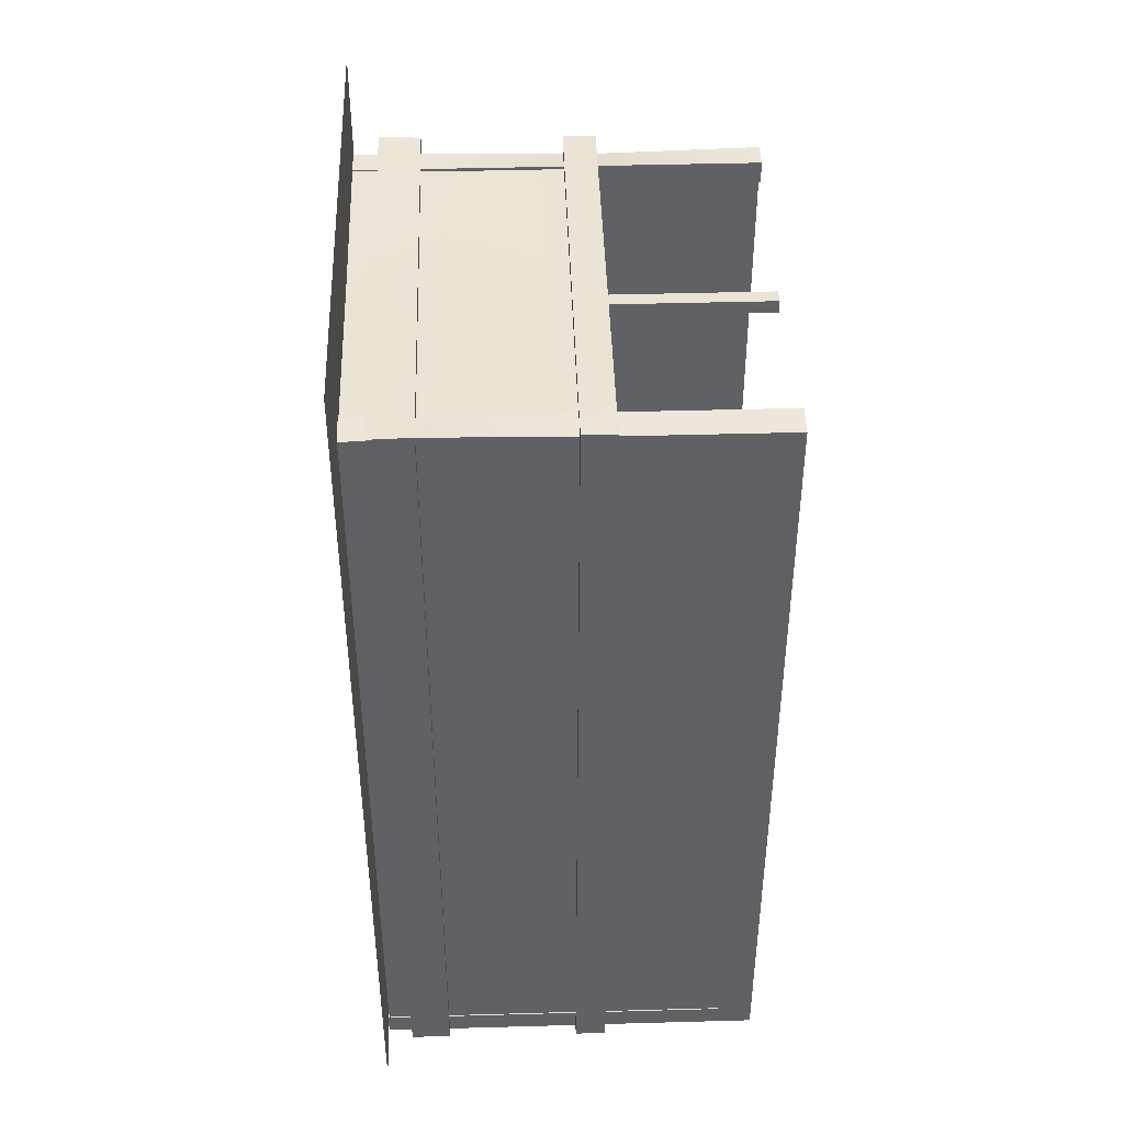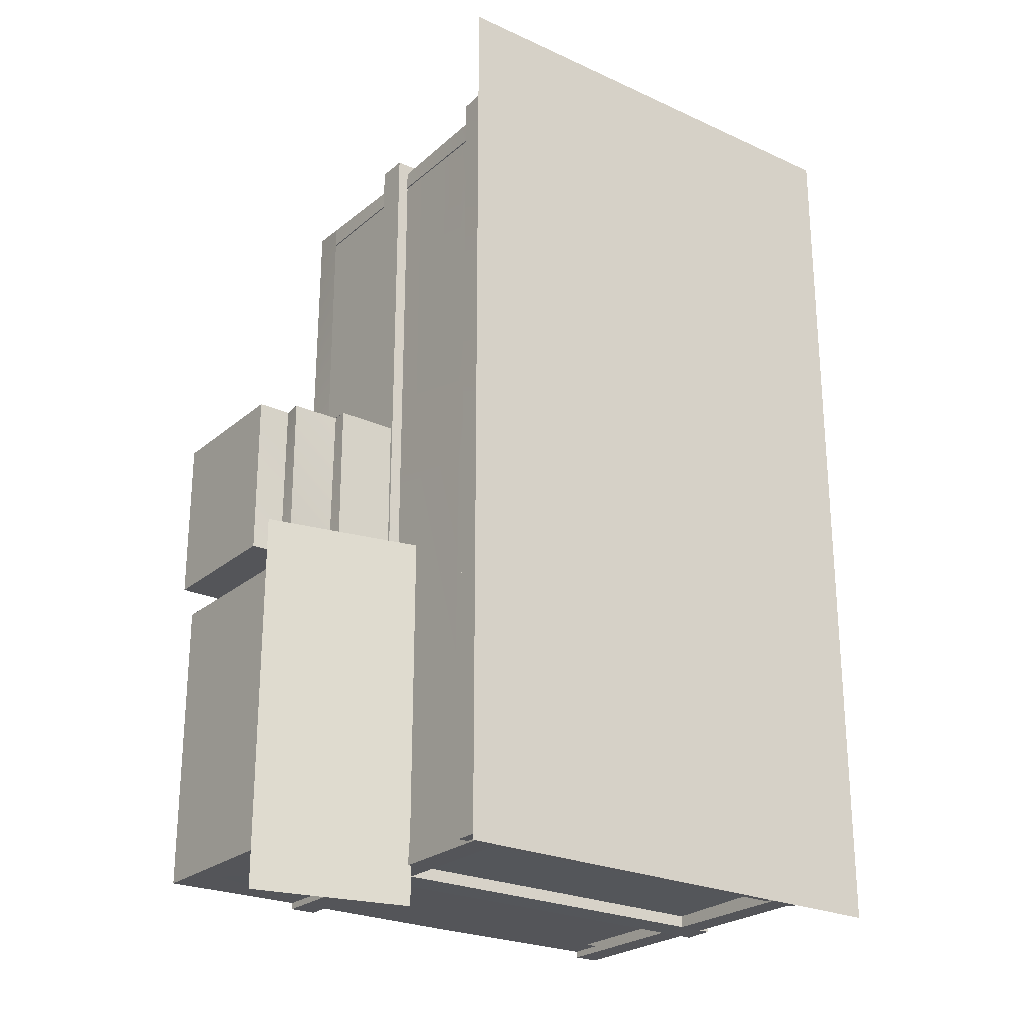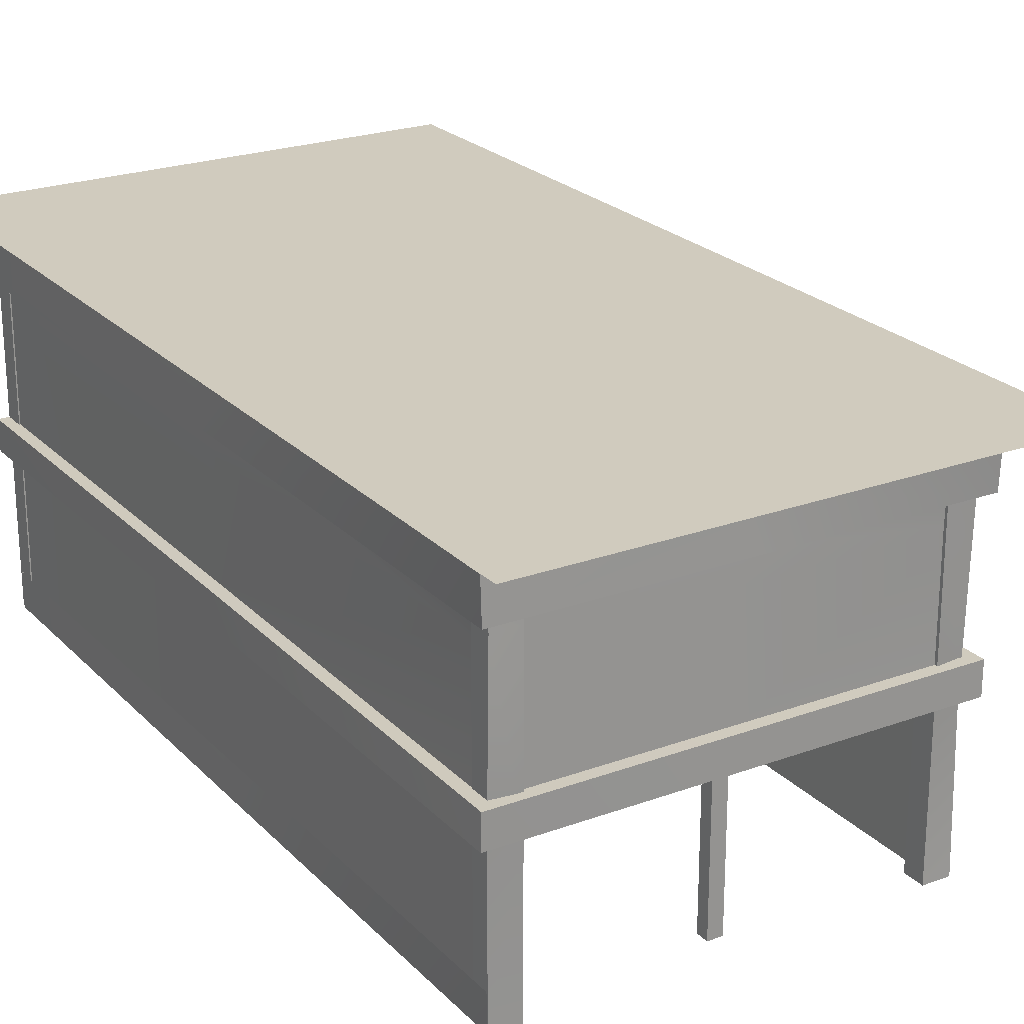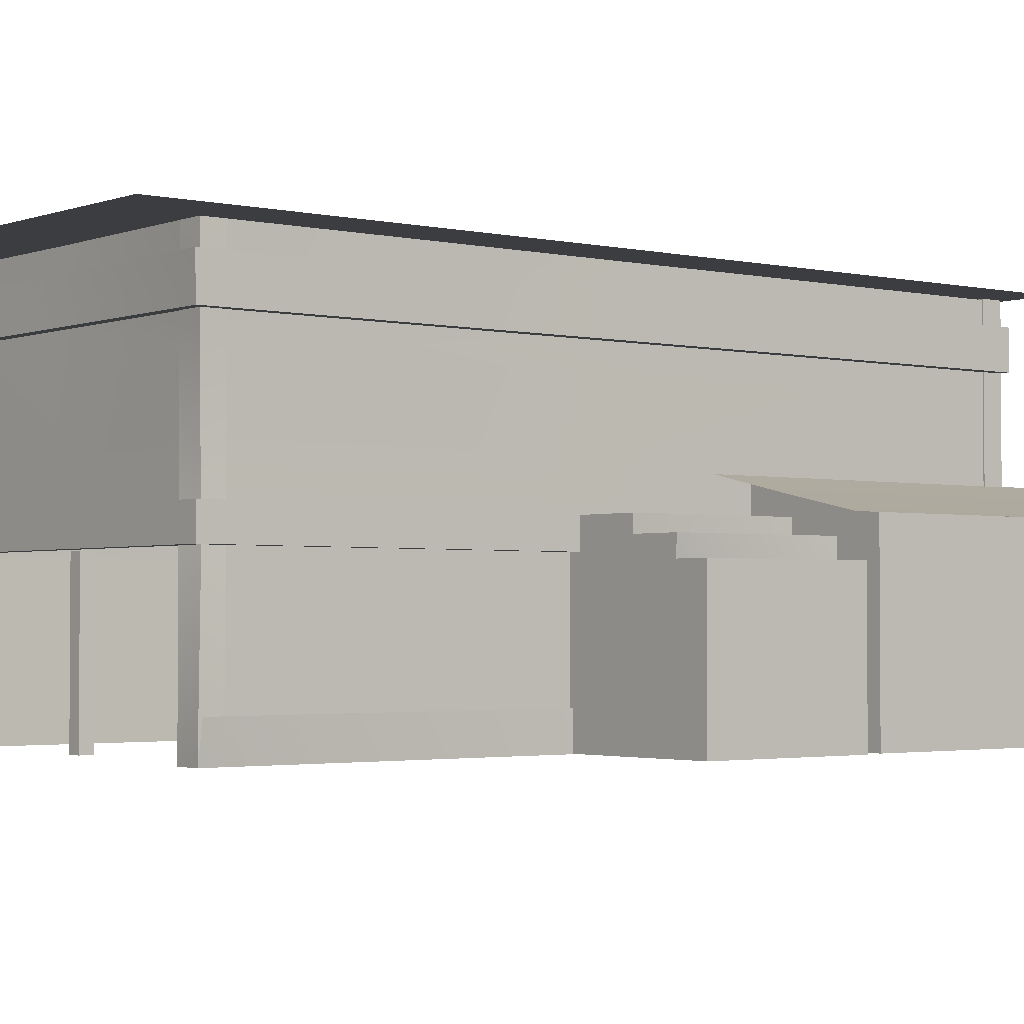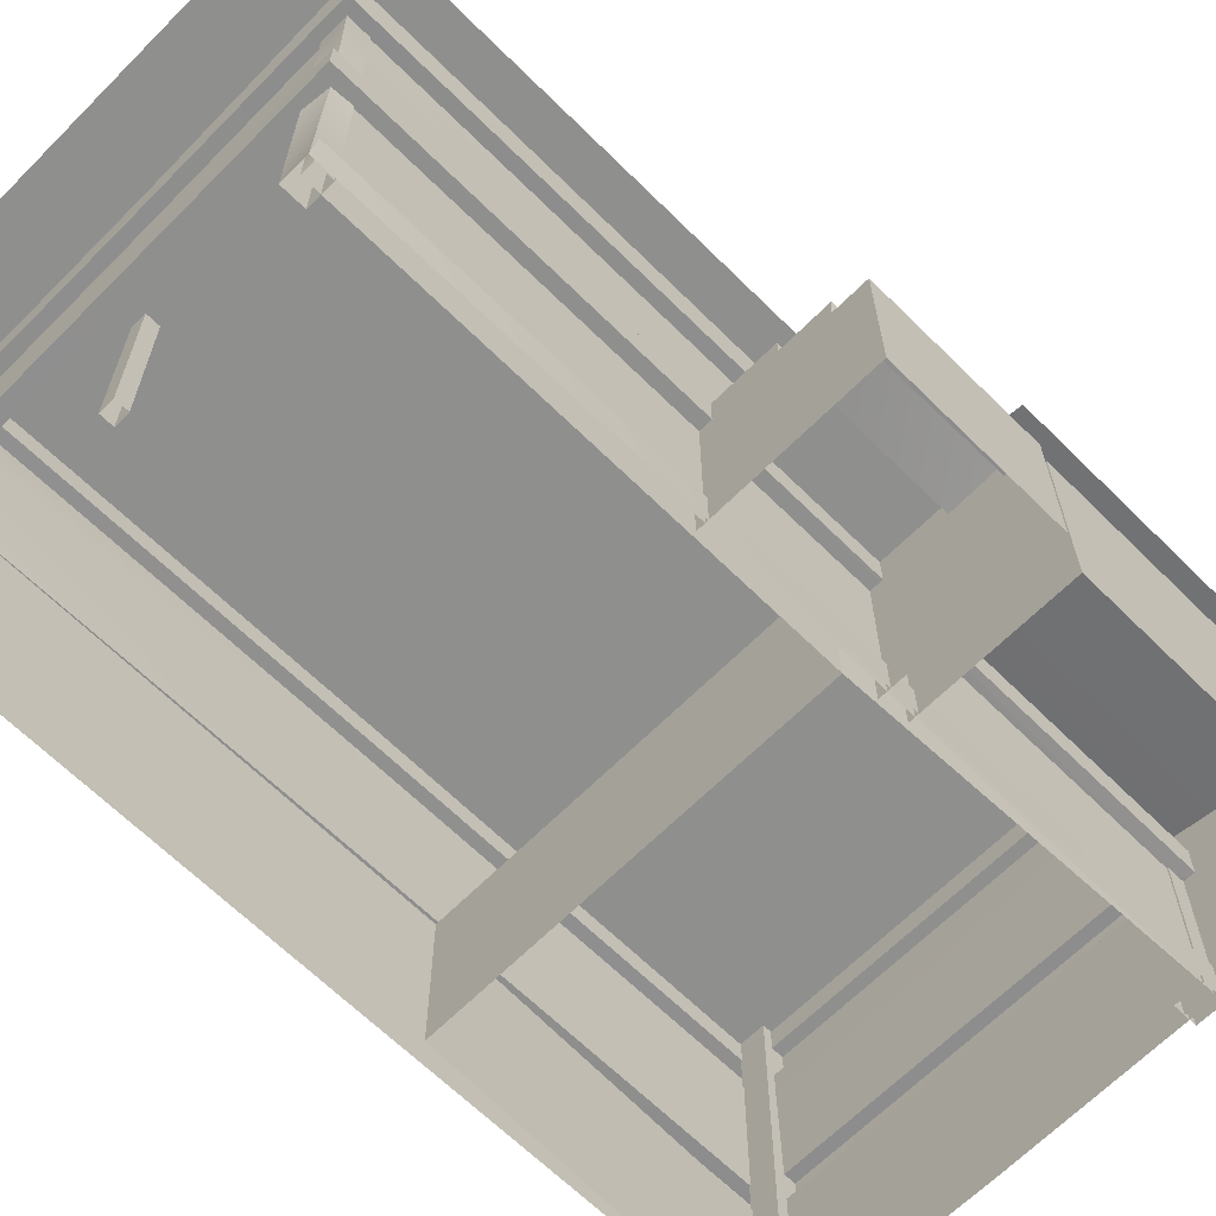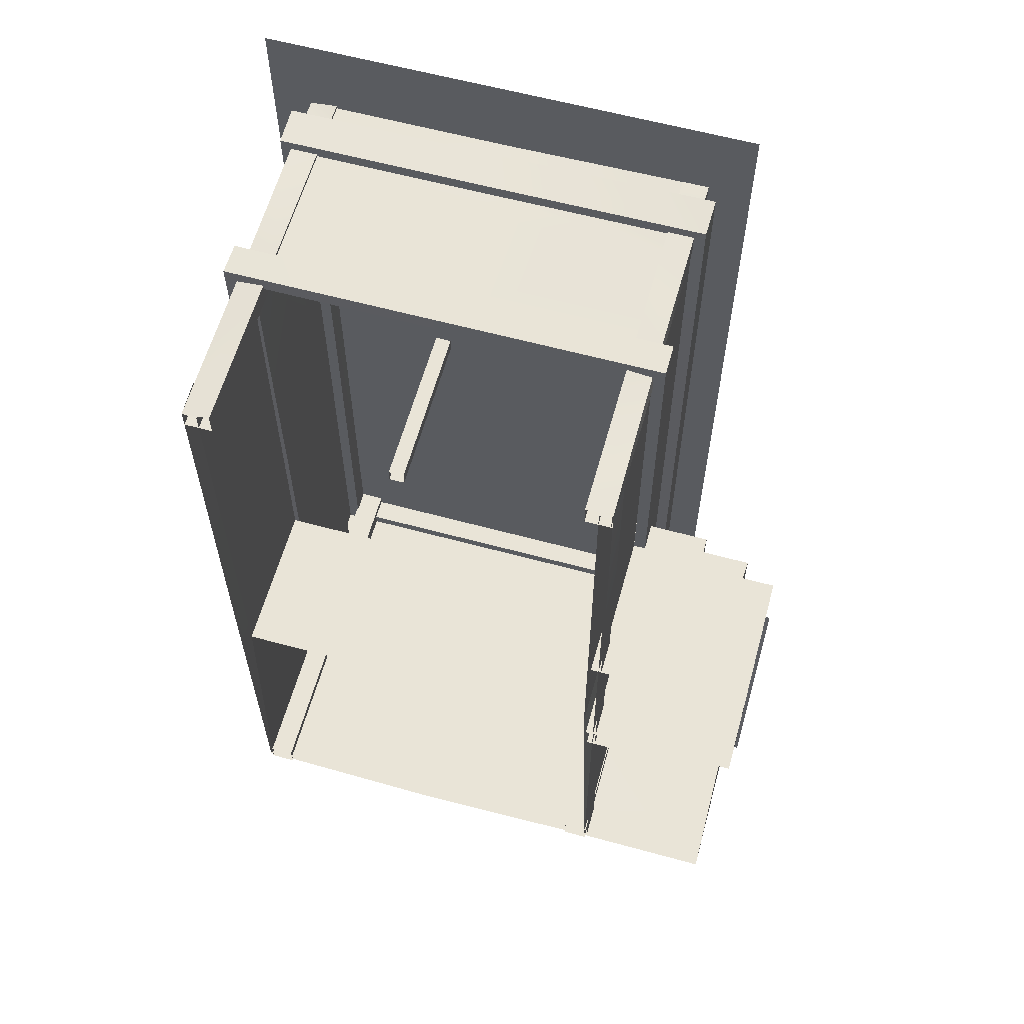
<metadata>
{"format":"obj","ext":"obj","renderer":"f3d","projection":"perspective","resolution":1024,"background":"white","views":[{"elev":43.8,"azim":-91.9,"up":"+Z"},{"elev":-24.8,"azim":143.3,"up":"+Z"},{"elev":23.3,"azim":-31.8,"up":"+Y"},{"elev":-2.3,"azim":51.3,"up":"+Y"},{"elev":-65.3,"azim":45.2,"up":"+Y"},{"elev":61.0,"azim":15.5,"up":"+Z"}]}
</metadata>
<code>
o Detail_Cube.006
v 3.953 2.998 8.175
v 4.185 2.998 0.3031
v 4.185 2.998 8.407
v -3.994 2.998 8.175
v -4.185 2.998 0.3026
v -3.953 2.998 0.3031
v -3.954 2.998 -7.617
v -4.185 3.001 -7.851
v 3.954 2.998 -7.617
v 3.953 2.998 0.3031
v -4.229 2.999 8.406
v 4.185 3.001 -7.851
v -3.72 2.998 8.131
v 0 2.998 8.129
v 4.185 3.599 8.407
v 4.185 3.599 0.3031
v -3.731 2.998 -0.9151
v 0 0.005601 -0.9151
v 0 2.998 -0.9151
v 3.794 3.544 1.716
v 5.373 0.006191 1.716
v 5.379 3.543 1.716
v 0 6.964 -7.802
v -4.185 6.196 -7.802
v -4.185 6.964 -7.802
v -3.994 6.011 7.802
v -3.994 2.998 7.802
v 3.953 5.699 -7.57
v 3.953 3.599 0.3031
v 3.954 3.599 -7.607
v 6.716 3.602 -1.996
v 6.717 2.247 -7.725
v 6.716 3.602 -7.725
v 0 3.603 -7.835
v 0 3.001 -7.844
v 3.468 7.444 -7.406
v 3.977 6.012 -7.406
v 3.977 7.444 -7.406
v -3.953 3.599 0.3031
v -3.953 5.699 -7.57
v -3.954 3.599 -7.607
v 0 0.005603 -7.612
v 0 2.998 -7.612
v 0 7.424 -7.57
v 3.953 6.964 -7.57
v 0 6.964 -7.57
v 3.954 -2e-06 8.129
v 3.951 2.998 -0.9151
v -3.953 5.699 8.175
v 0 6.196 8.175
v -3.965 6.196 8.175
v -3.951 2.998 -0.9151
v -3.954 2e-06 -7.617
v -3.951 0 -0.9151
v 3.731 2.998 -0.9151
v 3.731 0 -0.9151
v 3.835 2e-06 -7.711
v 6.717 0.9828 -7.725
v 6.719 2e-06 -7.725
v 5.367 3.234 1.716
v 5.379 3.554 -1.489
v 3.954 2e-06 -7.617
v 6.943 2.869 -1.489
v 6.324 0.006191 -1.489
v 6.324 2.884 -1.489
v 3.97 6.968 8.218
v 0 7.424 8.175
v 0 6.964 8.175
v -3.731 0 -0.9151
v -3.977 2.998 -7.406
v -3.977 6.012 -7.837
v -3.977 2.998 -7.837
v -3.953 6.964 -7.57
v -3.953 7.424 -7.57
v 3.719 2.998 8.129
v 0 3.599 -7.602
v 0 5.699 -7.57
v 6.717 0.9828 -1.996
v 6.719 0 -1.995
v -3.953 5.699 0.3031
v 3.468 2.998 -7.406
v 3.468 2e-06 -7.837
v 3.468 2e-06 -7.406
v -3.468 6.011 8.233
v -3.994 7.424 8.175
v -3.994 6.011 8.233
v -3.468 2.998 -7.406
v -3.977 2e-06 -7.406
v -3.468 2e-06 -7.406
v -3.468 6.012 -7.837
v -3.977 6.012 -7.406
v -3.468 6.012 -7.406
v 3.977 2e-06 -7.406
v 3.977 2.998 -7.406
v 0 2.998 8.175
v 6.324 3.233 1.716
v 6.295 2.859 1.716
v 3.953 5.699 8.175
v 0 3.599 8.175
v 3.953 3.599 8.175
v 3.953 7.424 0.3031
v 3.953 7.424 -7.57
v 3.468 7.431 8.233
v 3.468 6.011 7.802
v 3.468 6.011 8.233
v -3.468 2e-06 -7.837
v -3.468 2.998 -7.837
v 4.012 0.6853 0.3031
v 4.012 2e-06 -7.707
v 4.012 0.6853 -7.707
v 4.185 6.196 -7.802
v 0 6.196 -7.802
v 3.977 2e-06 -7.837
v 3.977 2.998 -7.837
v 0 6.196 -7.57
v -3.977 2e-06 -7.837
v -3.468 2.998 8.233
v -3.994 -2e-06 8.175
v -3.468 -2e-06 8.233
v -3.985 3.599 8.175
v 3.834 3.509 -1.99
v 3.834 0.9828 -1.99
v -3.468 7.431 7.802
v -3.994 7.431 7.802
v -3.468 -2e-06 7.802
v -3.468 2.998 7.802
v 3.719 -2e-06 8.129
v 3.468 -2e-06 8.233
v 3.977 -2e-06 8.233
v -4.012 2e-06 -7.707
v 0 0.6853 -7.707
v 0 -0.05513 -7.707
v 3.953 5.699 0.3031
v 3.468 2.998 8.233
v -3.468 7.431 8.233
v -3.468 6.011 7.802
v -3.953 7.424 0.3031
v -3.953 6.964 0.3031
v 0 2.998 8.407
v -4.217 3.601 8.408
v 3.977 7.431 8.233
v 3.977 6.011 7.802
v 3.977 7.431 7.802
v 0 3.599 8.407
v 3.977 -2e-06 7.802
v 4.012 -0 0.3031
v 4.012 0.6853 8.175
v -3.994 -2e-06 7.802
v 5.379 3.194 -1.489
v 3.977 6.011 8.233
v -0.1372 2.998 7.836
v -0.1372 0.01839 7.587
v -0.1372 0.01839 7.836
v -3.977 7.444 -7.406
v -3.468 7.444 -7.406
v 3.953 6.196 0.3031
v 3.953 6.196 -7.57
v 3.468 7.431 7.802
v 3.977 6.012 -7.837
v 3.977 7.444 -7.837
v 3.468 2.998 -7.837
v 3.977 2.998 7.802
v 3.468 2.998 7.802
v 3.468 -2e-06 7.802
v 3.468 6.012 -7.837
v -3.468 7.444 -7.837
v -4.012 0.6853 0.3031
v -4.012 -0 0.3031
v -3.977 7.444 -7.837
v -0.1372 2.998 7.587
v 0.1372 0.01839 7.587
v 3.468 7.444 -7.837
v 3.468 6.012 -7.406
v -3.953 6.196 -7.57
v 0.1372 2.998 7.836
v 0.1372 2.998 7.587
v 0 5.699 8.175
v -3.983 6.964 8.175
v 4.194 6.192 8.424
v -0.000868 6.962 8.407
v -0.000868 6.194 8.407
v -3.953 6.196 0.3031
v 4.187 3.603 -7.838
v -4.185 3.6 0.3026
v -4.185 6.962 0.3028
v -4.187 3.603 -7.838
v 4.202 6.963 8.453
v 3.834 3.509 -7.724
v 3.953 6.964 0.3031
v 6.943 2.858 1.716
v 7.027 3.586 -8.62
v 5.658 3.875 -1.184
v 7.029 3.586 -1.184
v 0.1372 0.01839 7.836
v 4.185 6.963 0.3029
v 4.185 6.195 0.3029
v -4.012 0.6853 8.175
v 3.96 6.198 8.192
v -4.185 6.194 0.3028
v 4.185 6.964 -7.802
v -4.196 6.193 8.409
v -4.218 6.961 8.405
v 3.834 4.239 -1.99
v 3.835 0 -1.991
v 3.834 4.239 -7.724
v -3.719 -2e-06 8.129
v 6.943 0.006191 1.716
v 3.921 4.265 -8.619
v 3.918 4.266 -1.184
v 3.794 0.006191 -1.489
v 3.794 3.556 -1.489
v 6.943 0.006191 0.1134
v -4.78 7.481 -8.204
v 4.797 7.481 9.724
v 4.78 7.481 -8.204
v 6.324 3.244 -1.489
v 3.794 0.006191 1.716
v 3.951 0 -0.9151
v 3.834 0.9828 -7.71
v 6.943 0.006191 -1.489
v -4.012 0.6853 -7.707
v 5.658 3.875 -8.62
v -4.797 7.481 9.724
f 1 2 3
f 4 5 6
f 7 5 8
f 9 2 10
f 1 10 2
f 4 11 5
f 7 6 5
f 9 12 2
f 4 13 14
f 15 2 16
f 17 18 19
f 20 21 22
f 23 24 25
f 4 26 27
f 28 29 30
f 31 32 33
f 34 12 35
f 36 37 38
f 39 40 41
f 42 7 43
f 44 45 46
f 47 48 1
f 49 50 51
f 52 53 54
f 55 18 56
f 57 58 59
f 54 4 52
f 60 61 22
f 48 62 9
f 63 64 65
f 66 67 68
f 69 7 17
f 70 71 72
f 44 73 74
f 9 42 43
f 56 75 55
f 76 40 77
f 59 78 79
f 61 20 22
f 39 49 80
f 81 82 83
f 9 56 55
f 84 85 86
f 87 88 89
f 90 91 92
f 90 72 71
f 81 93 94
f 4 14 95
f 1 14 75
f 65 96 97
f 98 99 100
f 101 45 102
f 103 104 105
f 87 106 107
f 108 109 110
f 23 111 112
f 94 113 114
f 1 95 14
f 115 28 77
f 70 116 88
f 117 118 119
f 99 49 120
f 78 121 122
f 123 26 124
f 117 125 126
f 47 75 127
f 1 128 129
f 130 131 132
f 98 29 133
f 1 105 134
f 135 136 123
f 137 73 138
f 139 140 11
f 136 27 26
f 141 142 143
f 144 3 15
f 145 1 129
f 146 147 129
f 126 148 27
f 92 70 87
f 96 149 60
f 103 150 141
f 151 152 153
f 4 148 118
f 154 71 91
f 155 91 92
f 90 87 107
f 156 28 157
f 158 142 104
f 38 159 160
f 161 94 114
f 104 162 163
f 134 164 128
f 163 145 164
f 81 165 161
f 155 90 166
f 166 154 155
f 167 130 168
f 166 71 169
f 159 94 114
f 170 171 152
f 172 159 165
f 107 70 87
f 165 37 159
f 172 38 160
f 161 113 82
f 84 126 136
f 36 165 173
f 76 28 30
f 115 40 174
f 175 171 176
f 98 50 177
f 178 137 138
f 179 180 181
f 49 182 80
f 173 94 37
f 107 116 72
f 30 16 183
f 1 139 95
f 41 184 39
f 100 16 29
f 73 23 25
f 120 184 140
f 73 185 138
f 120 144 99
f 178 180 68
f 41 34 186
f 174 112 115
f 9 35 12
f 66 180 187
f 182 40 80
f 24 185 25
f 156 98 133
f 58 188 33
f 101 66 189
f 190 65 97
f 191 192 193
f 151 194 175
f 8 34 35
f 105 163 134
f 131 109 132
f 11 184 5
f 178 67 85
f 111 195 196
f 168 197 167
f 5 186 8
f 157 112 111
f 157 196 156
f 198 196 179
f 7 35 43
f 45 23 46
f 51 199 182
f 45 195 200
f 198 181 50
f 66 195 189
f 51 181 201
f 30 34 76
f 178 185 202
f 174 199 24
f 4 139 11
f 100 144 15
f 30 29 16
f 1 3 139
f 41 186 184
f 100 15 16
f 73 46 23
f 120 39 184
f 73 25 185
f 120 140 144
f 178 202 180
f 41 76 34
f 174 24 112
f 9 43 35
f 66 68 180
f 157 115 112
f 157 111 196
f 198 156 196
f 7 8 35
f 45 200 23
f 51 201 199
f 45 189 195
f 198 179 181
f 66 187 195
f 51 50 181
f 30 183 34
f 178 138 185
f 174 182 199
f 4 95 139
f 100 99 144
f 121 31 203
f 118 13 4
f 201 180 202
f 204 78 122
f 188 205 33
f 206 17 13
f 32 78 58
f 97 207 190
f 195 179 196
f 26 85 124
f 192 208 209
f 117 86 4
f 142 1 162
f 149 210 211
f 199 202 185
f 207 212 190
f 96 60 21
f 212 63 190
f 213 214 215
f 216 65 64
f 183 2 12
f 149 216 64
f 96 21 97
f 211 61 149
f 165 114 161
f 15 3 2
f 17 69 18
f 20 217 21
f 23 112 24
f 4 86 26
f 28 133 29
f 31 78 32
f 34 183 12
f 36 173 37
f 39 80 40
f 42 53 7
f 44 102 45
f 47 218 48
f 49 177 50
f 52 7 53
f 55 19 18
f 57 219 58
f 54 118 4
f 60 149 61
f 48 218 62
f 63 220 64
f 66 141 67
f 69 53 7
f 70 91 71
f 44 46 73
f 9 62 42
f 56 127 75
f 76 41 40
f 59 58 78
f 61 211 20
f 39 120 49
f 81 161 82
f 9 62 56
f 84 135 85
f 87 70 88
f 90 71 91
f 90 107 72
f 81 83 93
f 65 216 96
f 98 177 99
f 101 189 45
f 103 158 104
f 87 89 106
f 108 146 109
f 23 200 111
f 94 93 113
f 115 157 28
f 70 72 116
f 117 4 118
f 99 177 49
f 78 31 121
f 123 136 26
f 117 119 125
f 47 1 75
f 1 134 128
f 130 221 131
f 98 100 29
f 1 150 105
f 135 84 136
f 137 74 73
f 139 144 140
f 136 126 27
f 141 150 142
f 144 139 3
f 145 162 1
f 146 108 147
f 126 125 148
f 92 91 70
f 96 216 149
f 103 105 150
f 151 170 152
f 4 27 148
f 154 169 71
f 155 154 91
f 90 92 87
f 156 133 28
f 158 143 142
f 38 37 159
f 161 81 94
f 104 142 162
f 134 163 164
f 163 162 145
f 81 173 165
f 155 92 90
f 166 169 154
f 167 221 130
f 166 90 71
f 159 37 94
f 170 176 171
f 172 160 159
f 107 72 70
f 165 173 37
f 172 36 38
f 161 114 113
f 84 117 126
f 36 172 165
f 76 77 28
f 115 77 40
f 175 194 171
f 98 198 50
f 178 85 137
f 179 187 180
f 49 51 182
f 173 81 94
f 107 106 116
f 182 174 40
f 24 199 185
f 156 198 98
f 58 219 188
f 101 141 66
f 190 63 65
f 191 222 192
f 151 153 194
f 8 186 34
f 105 104 163
f 131 110 109
f 11 140 184
f 178 68 67
f 111 200 195
f 168 118 197
f 5 184 186
f 118 206 13
f 201 181 180
f 204 79 78
f 206 69 17
f 97 21 207
f 195 187 179
f 26 86 85
f 192 222 208
f 117 84 86
f 142 150 1
f 149 64 210
f 199 201 202
f 212 220 63
f 213 223 214
f 183 16 2
f 165 159 114

</code>
